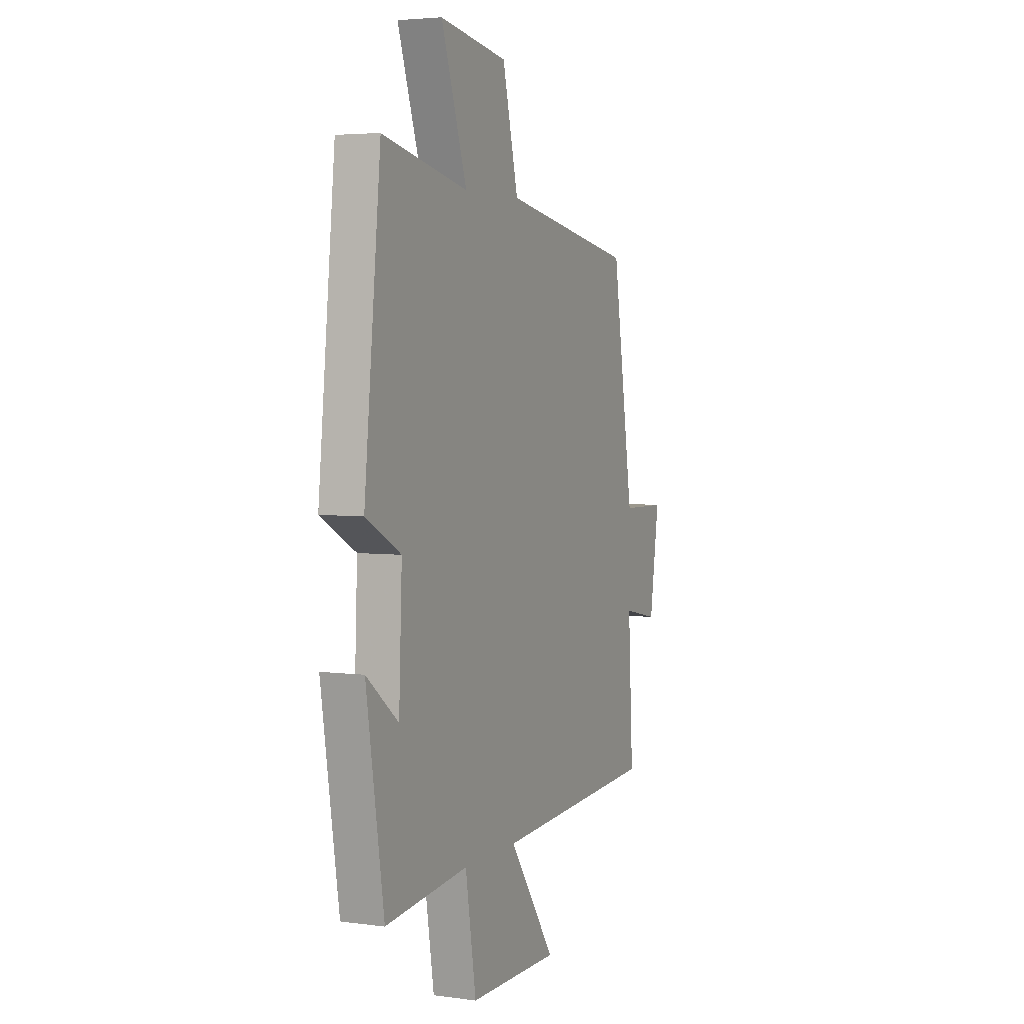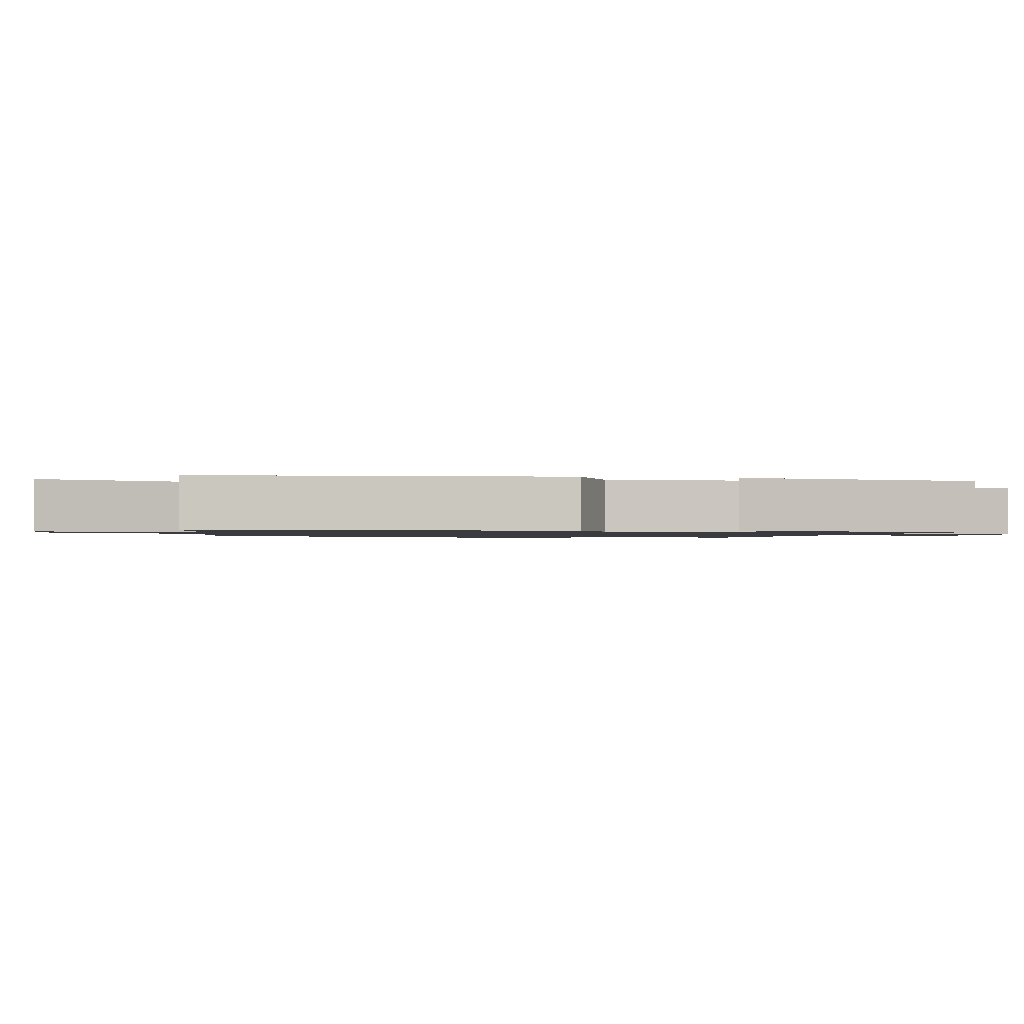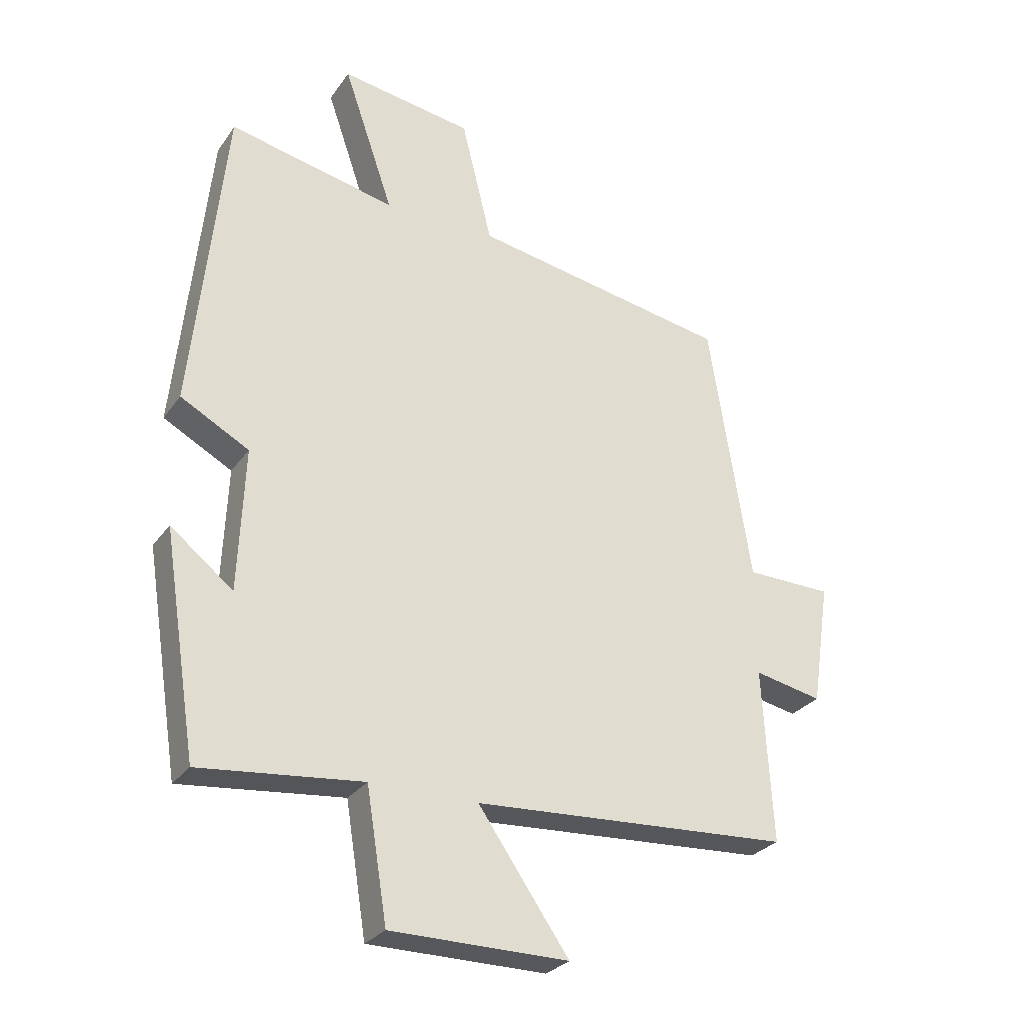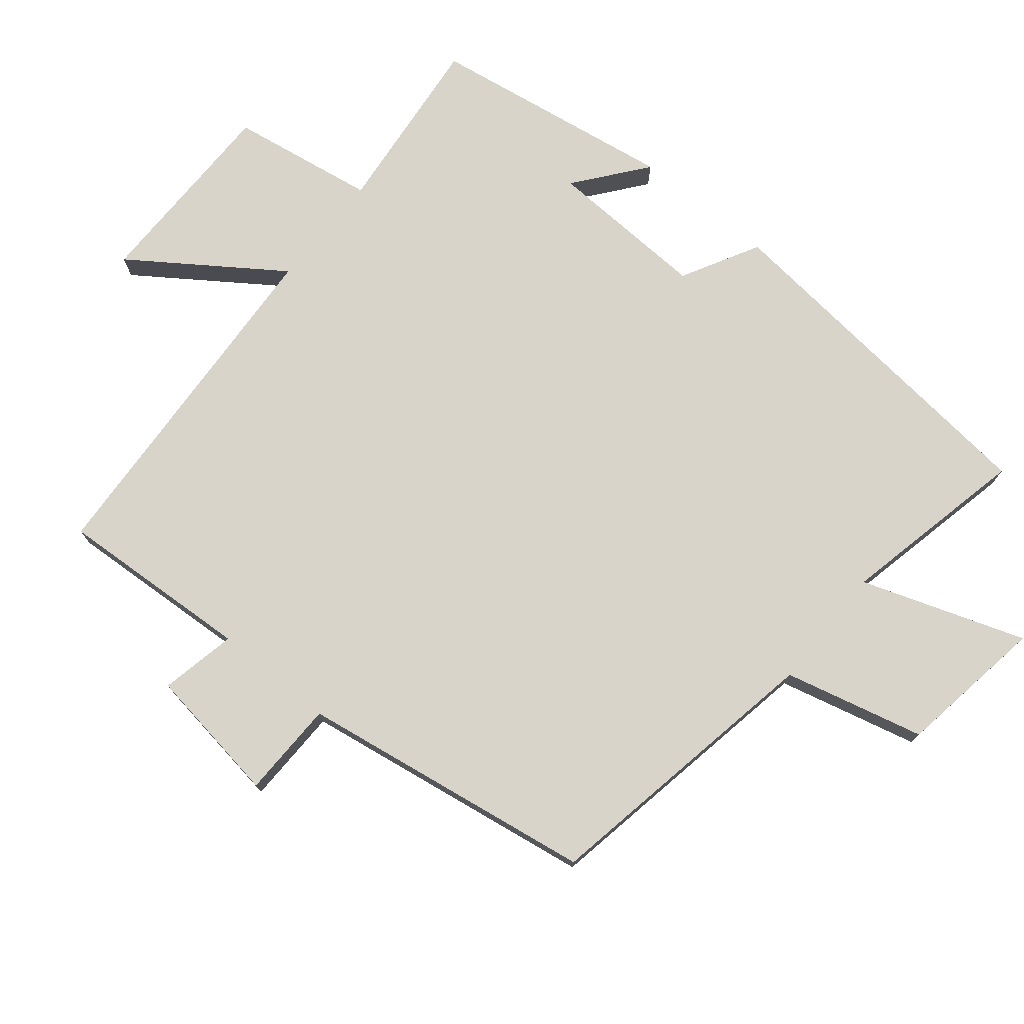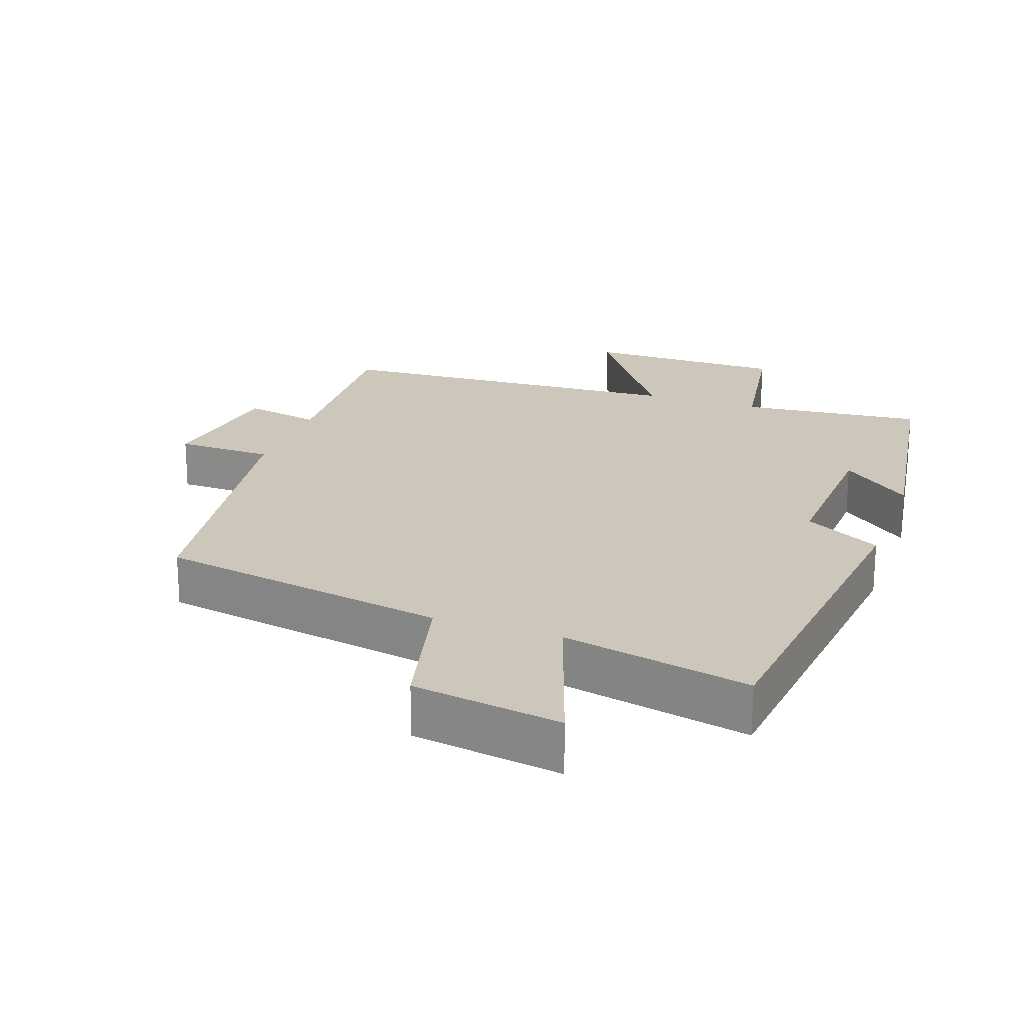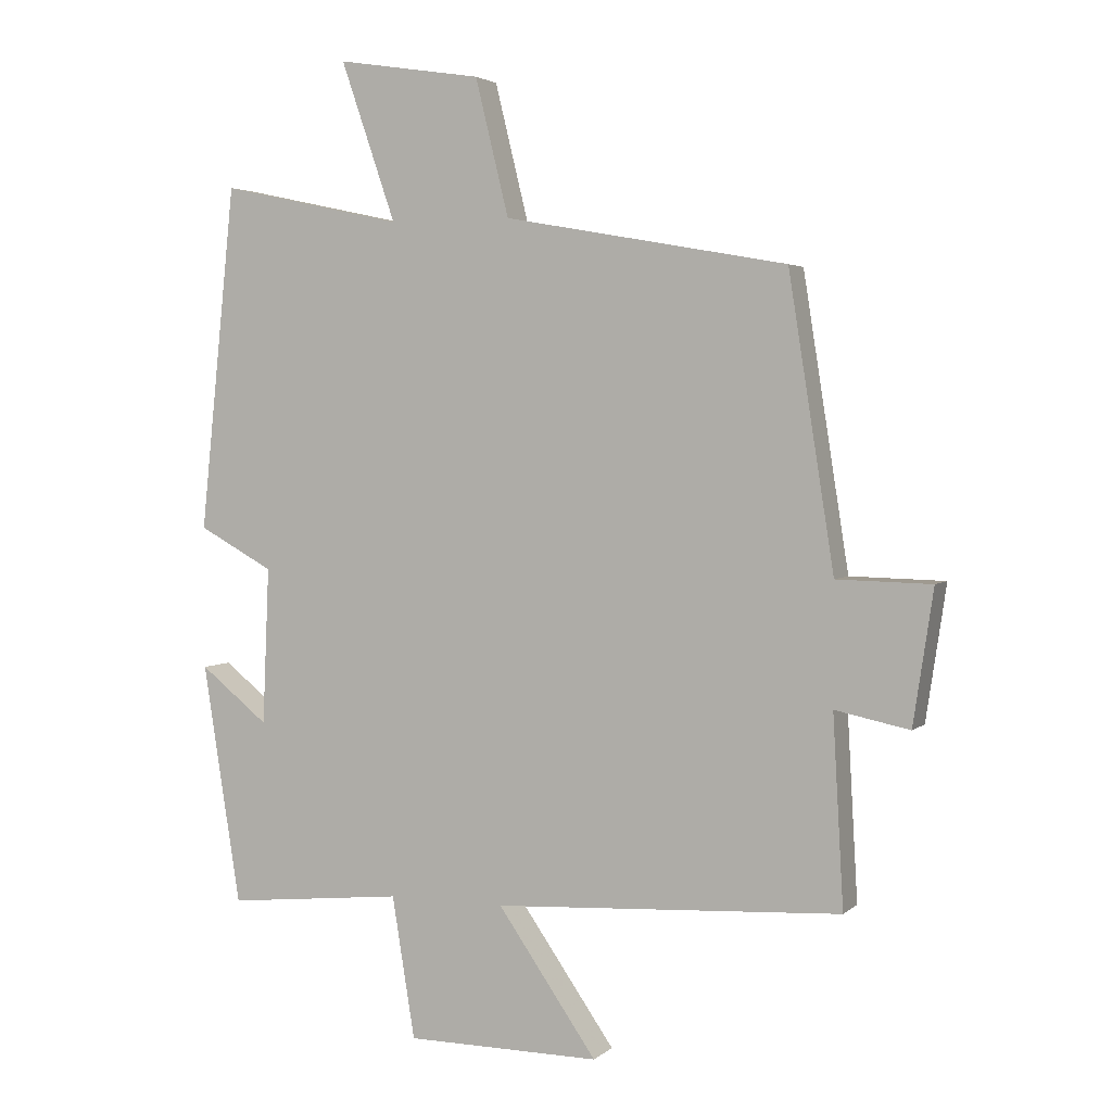
<metadata>
{"format":"obj","ext":"obj","renderer":"f3d","projection":"perspective","resolution":1024,"background":"white","views":[{"elev":4.1,"azim":113.8,"up":"+Z"},{"elev":-1.1,"azim":77.7,"up":"+Y"},{"elev":-28.2,"azim":152.0,"up":"+Z"},{"elev":75.4,"azim":-50.8,"up":"+Y"},{"elev":21.4,"azim":19.6,"up":"+Y"},{"elev":3.3,"azim":-157.0,"up":"+Z"}]}
</metadata>
<code>
v -0.432 0.07 0.424
v -0.01 0.07 0.5
v 0.04 0.07 0.704
v 0.256 0.07 0.738
v 0.174 0.07 0.5
v 0.447 0.07 0.559
v 0.5 0.07 0.045
v 0.388 0.07 -0.016
v 0.398 0.07 -0.25
v 0.5 0.07 -0.169
v 0.444 0.07 -0.527
v 0.179 0.07 -0.5
v 0.145 0.07 -0.711
v -0.145 0.07 -0.713
v 0.003 0.07 -0.5
v -0.516 0.07 -0.471
v -0.5 0.07 -0.188
v -0.611 0.07 -0.211
v -0.641 0.07 -0.011
v -0.5 0.07 -0.008
v -0.432 0 0.424
v -0.01 0 0.5
v 0.04 0 0.704
v 0.256 0 0.738
v 0.174 0 0.5
v 0.447 0 0.559
v 0.5 0 0.045
v 0.388 0 -0.016
v 0.398 0 -0.25
v 0.5 0 -0.169
v 0.444 0 -0.527
v 0.179 0 -0.5
v 0.145 0 -0.711
v -0.145 0 -0.713
v 0.003 0 -0.5
v -0.516 0 -0.471
v -0.5 0 -0.188
v -0.611 0 -0.211
v -0.641 0 -0.011
v -0.5 0 -0.008
f 17 18 19 20
f 17 20 1 2
f 15 16 17 2
f 12 13 14 15
f 12 15 2 3
f 9 10 11 12
f 8 9 12 3
f 5 6 7 8
f 5 8 3
f 3 4 5
f 40 39 38 37
f 22 21 40 37
f 22 37 36 35
f 35 34 33 32
f 23 22 35 32
f 32 31 30 29
f 23 32 29 28
f 28 27 26 25
f 23 28 25
f 25 24 23
f 1 21 22 2
f 2 22 23 3
f 3 23 24 4
f 4 24 25 5
f 5 25 26 6
f 6 26 27 7
f 7 27 28 8
f 8 28 29 9
f 9 29 30 10
f 10 30 31 11
f 11 31 32 12
f 12 32 33 13
f 13 33 34 14
f 14 34 35 15
f 15 35 36 16
f 16 36 37 17
f 17 37 38 18
f 18 38 39 19
f 19 39 40 20
f 20 40 21 1

</code>
